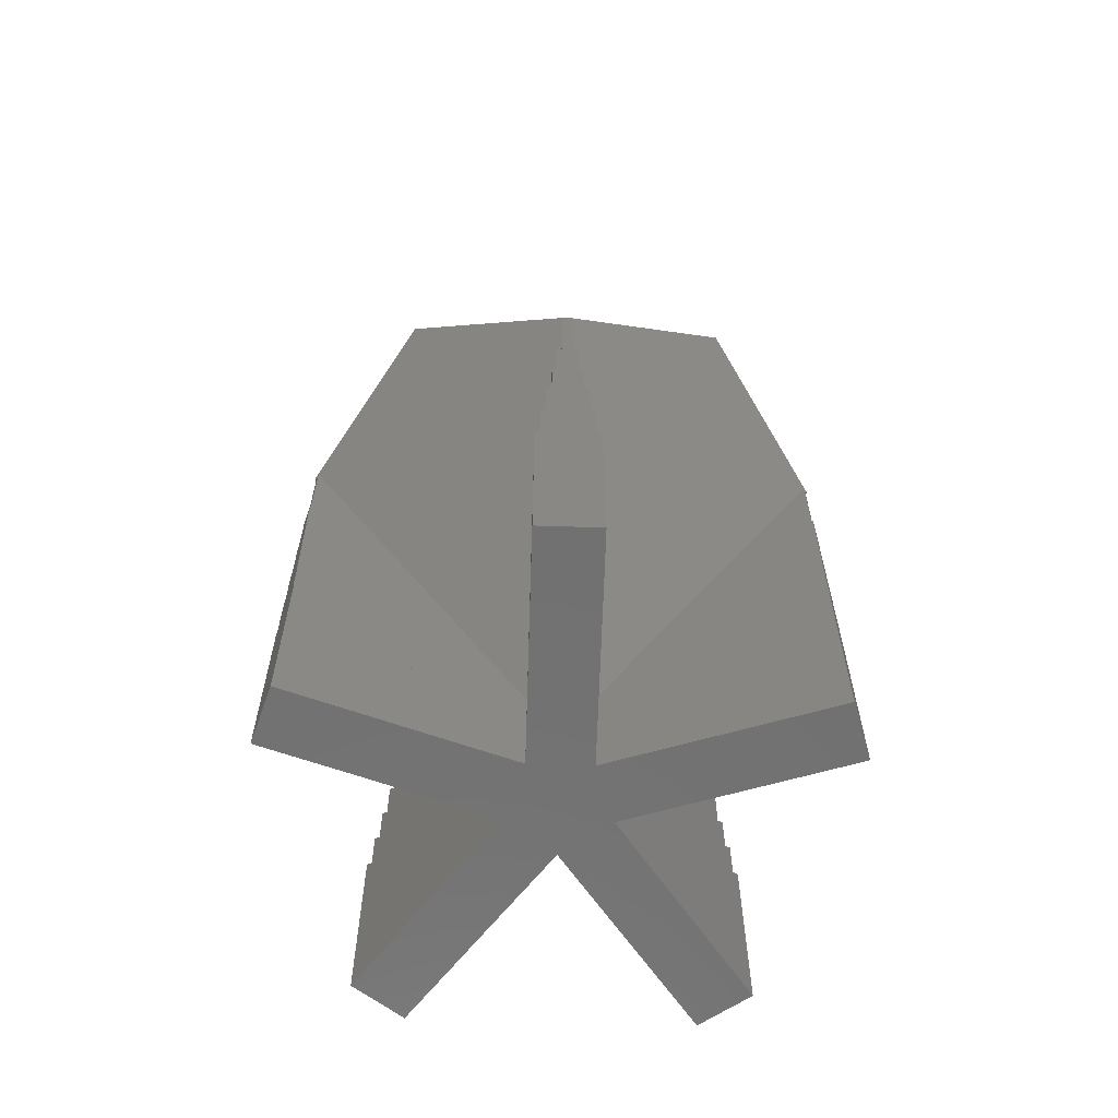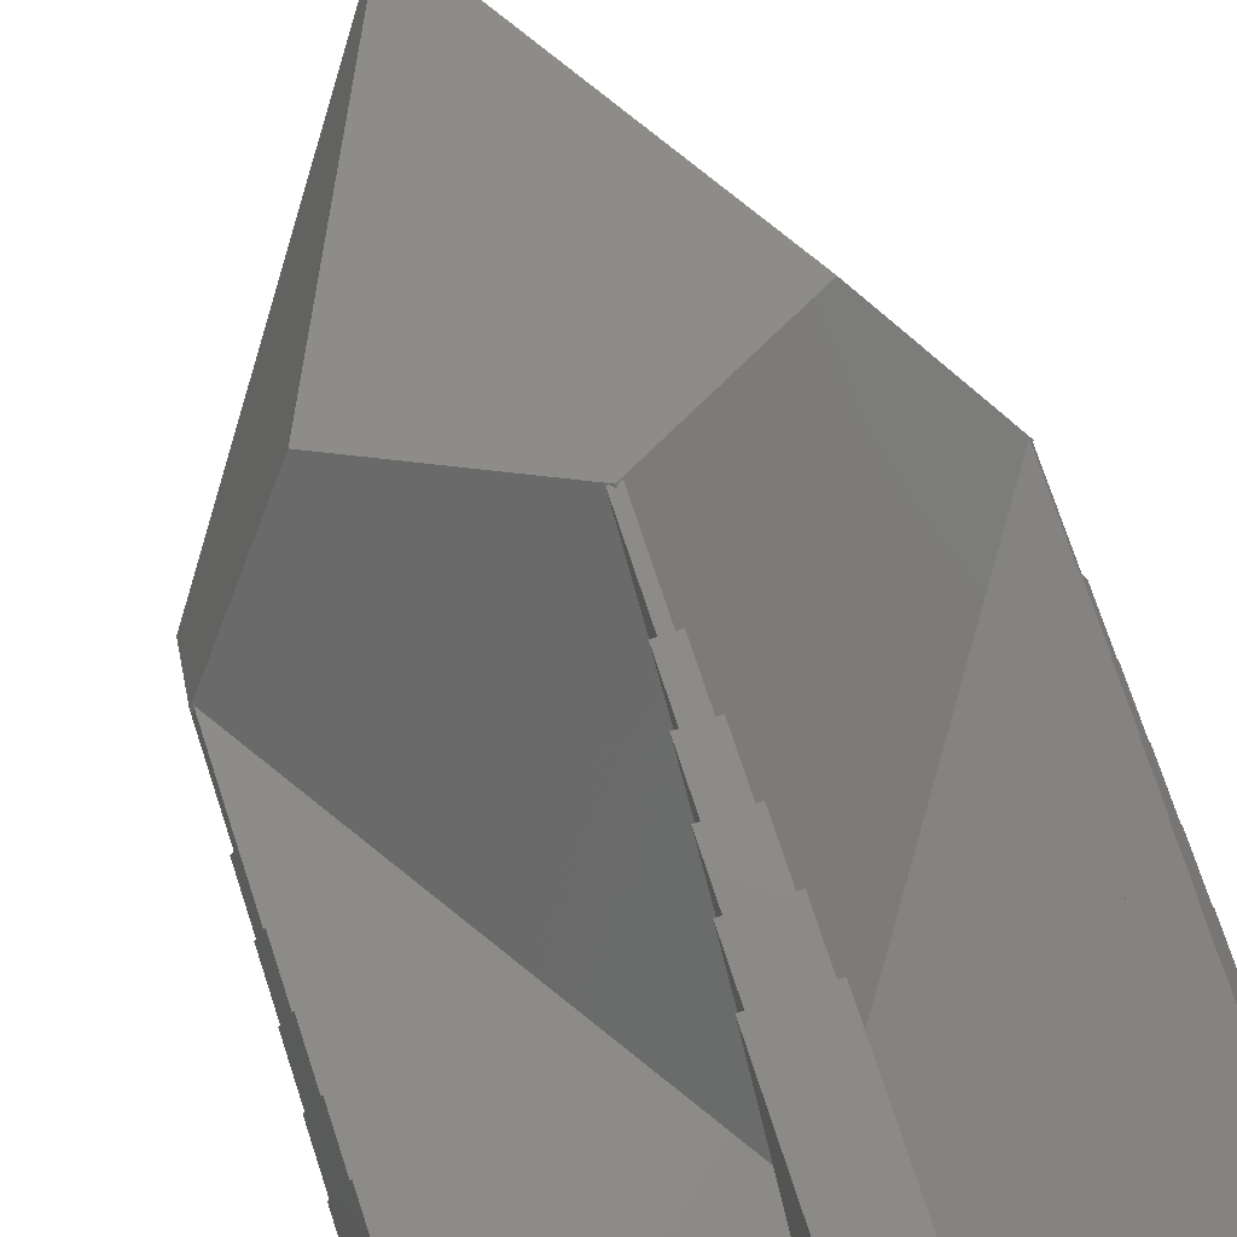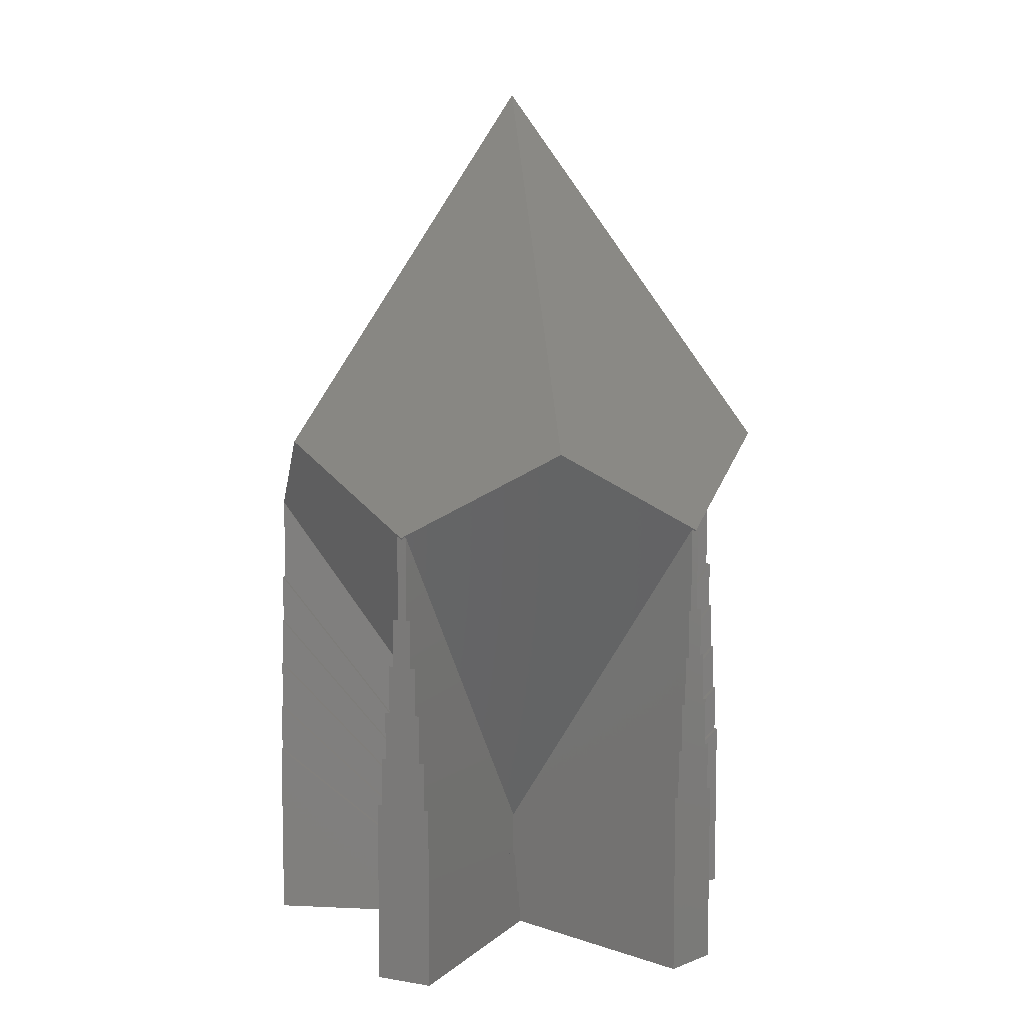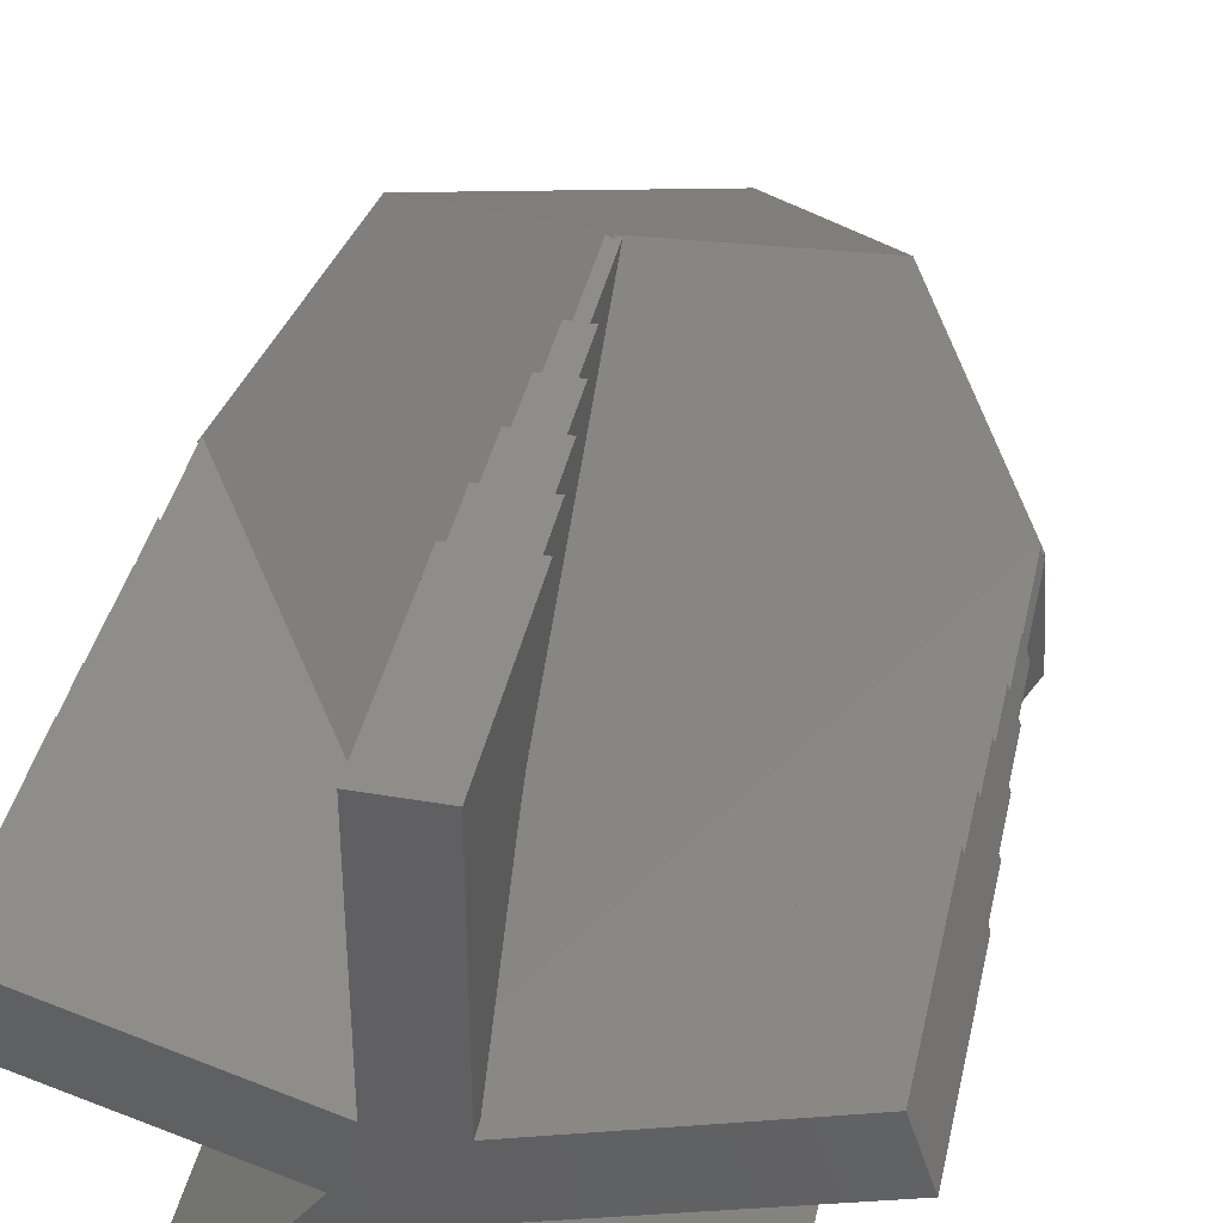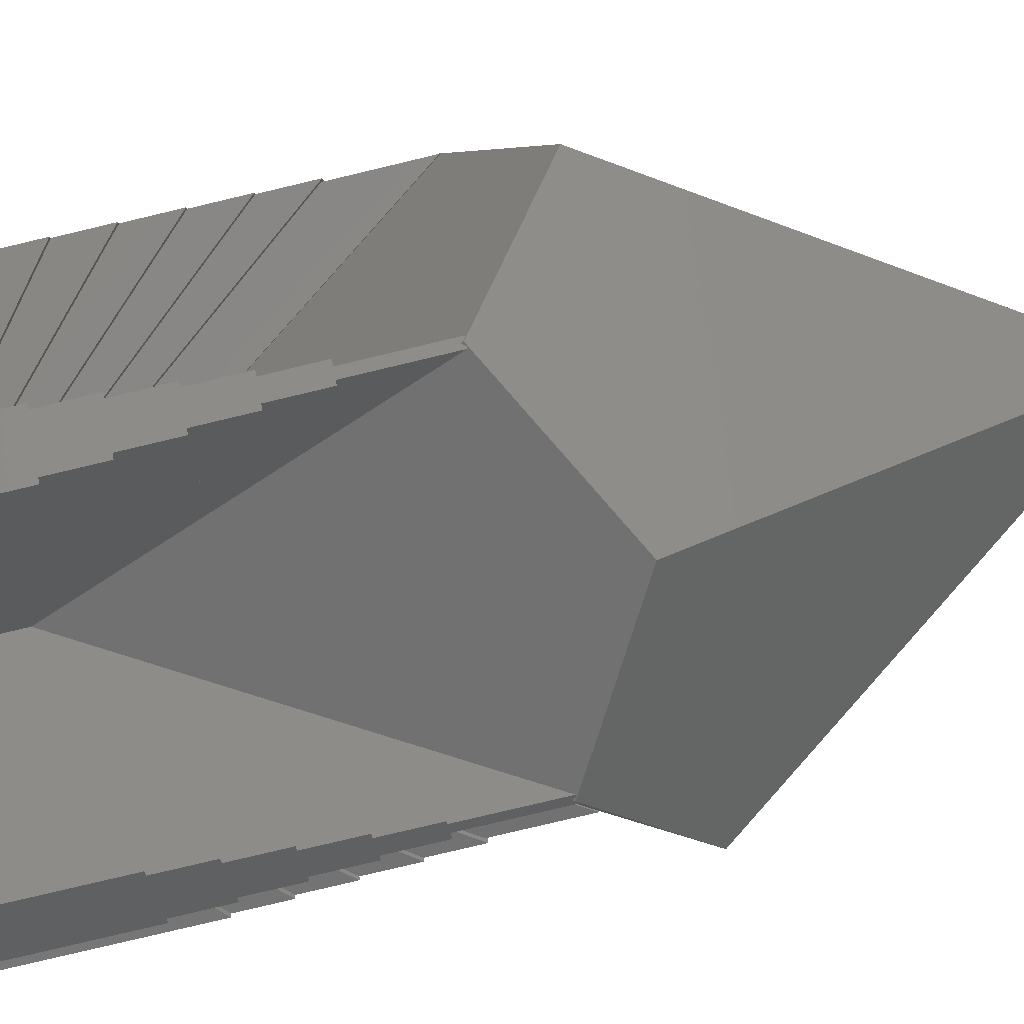
<metadata>
{"format":"stl","ext":"stl","renderer":"f3d","projection":"perspective","resolution":1024,"background":"white","views":[{"elev":-63.1,"azim":34.2,"up":"+Z"},{"elev":75.8,"azim":161.7,"up":"+Y"},{"elev":7.8,"azim":-10.7,"up":"+Z"},{"elev":39.6,"azim":-167.9,"up":"+Y"},{"elev":-78.8,"azim":-76.6,"up":"+Y"}]}
</metadata>
<code>
# stl→obj: 240 verts, 484 faces
v 5.645e-08 -3.303e-08 28.15
v -5.645e-08 -3.303e-08 28.15
v 0 -5.137e-08 28.15
v 2.902 3.994 21.23
v -2.902 3.994 21.23
v 1.589 7.511 15.14
v 4.718 6.494 16.9
v -1.589 7.511 15.14
v -4.718 6.494 16.9
v 0 8.027 14.25
v 1.589 -7.511 16.01
v 4.125e-07 -0.2315 3.401
v 4.615 -6.511 14.28
v -1.589 -7.511 16.01
v 0 -8.027 16.9
v -4.615 -6.511 14.28
v -4.718 -6.494 14.25
v -4.691 -6.456 14.18
v 4.718 -6.494 14.25
v 4.691 -6.456 14.18
v -7.634 0.8101 15.14
v -7.634 2.48 14.25
v -7.634 -0.8101 16.01
v -4.695 -1.526 21.23
v -7.634 -2.48 16.9
v 4.766 -6.401 14.28
v 7.634 -0.8101 16.01
v 7.634 -2.48 16.9
v 2.98 -3.914 10
v 7.634 0.8101 15.14
v 7.634 2.48 14.25
v 7.619 2.377 14.28
v 7.59 2.466 14.18
v 0.2202 -0.07154 3.401
v 7.561 2.555 14.28
v 4.644 1.625 10
v 0.09371 7.98 14.28
v 0.1361 0.1873 3.401
v 0 7.98 14.18
v 4.695 -1.526 21.23
v -0.09371 7.98 14.28
v -4.644 1.625 10
v -0.1361 0.1873 3.401
v -7.561 2.555 14.28
v -7.59 2.466 14.18
v -7.619 2.377 14.28
v -2.98 -3.914 10
v -0.2202 -0.07154 3.401
v -4.766 -6.401 14.28
v 7.543 2.609 11.62
v 0.15 0.2065 3.428
v 7.543 2.609 14.28
v 0.15 0.2065 1.762
v 7.636 2.323 14.28
v 7.636 2.323 11.62
v 0.2427 -0.07886 3.428
v 0.2427 -0.07886 1.762
v -0.15 0.2065 3.428
v -0.15 7.98 11.62
v -0.15 0.2065 1.762
v -0.15 7.98 14.28
v 0.15 7.98 14.28
v 0.15 7.98 11.62
v -7.636 2.323 11.62
v -0.2427 -0.07886 3.428
v -7.636 2.323 14.28
v -0.2427 -0.07886 1.762
v -7.543 2.609 14.28
v -7.543 2.609 11.62
v -4.569 -6.544 14.28
v -4.104e-07 -0.2552 3.428
v 4.142e-07 -0.2552 3.428
v -4.569 -6.544 11.62
v -4.104e-07 -0.2552 1.762
v -4.812 -6.368 11.62
v -4.812 -6.368 14.28
v 4.812 -6.368 14.28
v 4.812 -6.368 11.62
v 4.569 -6.544 14.28
v 4.569 -6.544 11.62
v -1.975e-17 -0.2552 1.762
v 7.537 2.764 10.18
v 0.3 0.4129 2.024
v 7.537 2.764 11.68
v 0.3 0.4129 1.472
v 7.723 2.194 11.68
v 7.491 2.907 10.18
v 7.491 2.907 8.678
v 7.444 3.05 8.678
v 7.444 3.05 7.178
v 7.398 3.192 7.178
v 7.398 3.192 5.678
v 7.352 3.335 0
v 7.352 3.335 5.678
v 7.862 1.766 5.678
v 7.815 1.908 7.178
v 7.769 2.051 8.678
v 7.723 2.194 10.18
v 7.769 2.051 10.18
v 7.815 1.908 8.678
v 7.862 1.766 7.178
v 7.908 1.623 0
v 7.908 1.623 5.678
v 0.4854 -0.1577 2.024
v 0.4854 -0.1577 1.472
v 0.45 0.6194 1.709
v 0.45 0.6194 1.131
v 0.7281 -0.2366 1.709
v 0.7281 -0.2366 1.131
v 0.6 0.8258 1.342
v 0.6 0.8258 0.7389
v 0.9708 -0.3154 1.342
v 0.9708 -0.3154 0.7389
v 0.75 1.032 0.9236
v 0.75 1.032 0.2949
v 1.214 -0.3943 0.9236
v 1.214 -0.3943 0.2949
v 0.9 1.239 0.4539
v 0.9 1.239 0
v 1.456 -0.4732 0.4539
v 1.456 -0.4732 0
v -0.3 0.4129 2.024
v -0.3 8.022 10.18
v -0.3 0.4129 1.472
v -0.3 8.022 11.68
v 0.9 8.022 0
v 0.75 8.022 5.678
v 0.9 8.022 5.678
v -0.75 8.022 5.678
v -0.9 8.022 0
v -0.9 8.022 5.678
v 0.6 8.022 7.178
v 0.75 8.022 7.178
v -0.6 8.022 7.178
v -0.75 8.022 7.178
v 0.45 8.022 8.678
v 0.6 8.022 8.678
v -0.45 8.022 8.678
v -0.6 8.022 8.678
v 0.3 8.022 10.18
v 0.45 8.022 10.18
v -0.45 8.022 10.18
v 0.3 8.022 11.68
v -0.45 0.6194 1.709
v -0.45 0.6194 1.131
v -0.6 0.8258 1.342
v -0.6 0.8258 0.7389
v -0.75 1.032 0.9236
v -0.75 1.032 0.2949
v -0.9 1.239 0.4539
v -0.9 1.239 0
v -7.723 2.194 10.18
v -0.4854 -0.1577 2.024
v -7.723 2.194 11.68
v -0.4854 -0.1577 1.472
v -7.352 3.335 0
v -7.398 3.192 5.678
v -7.352 3.335 5.678
v -7.444 3.05 7.178
v -7.398 3.192 7.178
v -7.862 1.766 5.678
v -7.491 2.907 8.678
v -7.444 3.05 8.678
v -7.537 2.764 10.18
v -7.491 2.907 10.18
v -7.815 1.908 7.178
v -7.537 2.764 11.68
v -7.769 2.051 8.678
v -7.908 1.623 0
v -7.908 1.623 5.678
v -7.769 2.051 10.18
v -7.815 1.908 8.678
v -7.862 1.766 7.178
v -0.7281 -0.2366 1.709
v -0.7281 -0.2366 1.131
v -0.9708 -0.3154 1.342
v -0.9708 -0.3154 0.7389
v -1.214 -0.3943 0.9236
v -1.214 -0.3943 0.2949
v -1.456 -0.4732 0.4539
v -1.456 -0.4732 0
v -4.473 -6.667 10.18
v 3.872e-19 -0.5104 2.024
v -4.473 -6.667 11.68
v -3.95e-17 -0.5104 1.472
v 3.872e-19 -0.5104 1.472
v -5.444 -5.961 0
v -5.322 -6.049 5.678
v -5.444 -5.961 5.678
v -4.109 -6.931 5.678
v -3.987 -7.019 0
v -3.987 -7.019 5.678
v -5.201 -6.138 7.178
v -5.322 -6.049 7.178
v -4.23 -6.843 7.178
v -4.109 -6.931 7.178
v -5.08 -6.226 8.678
v -5.201 -6.138 8.678
v -4.351 -6.755 8.678
v -4.23 -6.843 8.678
v -4.958 -6.314 10.18
v -5.08 -6.226 10.18
v -4.351 -6.755 10.18
v -4.958 -6.314 11.68
v -3.95e-17 -0.5104 2.024
v 5.809e-19 -0.7656 1.709
v -5.925e-17 -0.7656 1.131
v 5.809e-19 -0.7656 1.131
v -5.925e-17 -0.7656 1.709
v 7.745e-19 -1.021 1.342
v -7.9e-17 -1.021 0.7389
v 7.745e-19 -1.021 0.7389
v -7.9e-17 -1.021 1.342
v 9.681e-19 -1.276 0.9236
v -9.875e-17 -1.276 0.2949
v 9.681e-19 -1.276 0.2949
v -9.875e-17 -1.276 0.9236
v 1.162e-18 -1.531 0.4539
v 1.162e-18 -1.531 0
v -1.185e-16 -1.531 0.4539
v 4.958 -6.314 10.18
v 4.958 -6.314 11.68
v 3.987 -7.019 0
v 4.109 -6.931 5.678
v 3.987 -7.019 5.678
v 5.322 -6.049 5.678
v 5.444 -5.961 0
v 5.444 -5.961 5.678
v 4.23 -6.843 7.178
v 4.109 -6.931 7.178
v 5.201 -6.138 7.178
v 5.322 -6.049 7.178
v 4.351 -6.755 8.678
v 4.23 -6.843 8.678
v 5.08 -6.226 8.678
v 5.201 -6.138 8.678
v 4.473 -6.667 10.18
v 4.351 -6.755 10.18
v 5.08 -6.226 10.18
v 4.473 -6.667 11.68
f 1 2 3
f 4 2 1
f 4 5 2
f 6 4 7
f 4 6 5
f 8 5 6
f 5 8 9
f 8 6 10
f 11 12 13
f 14 11 15
f 14 16 11
f 17 16 14
f 16 17 18
f 12 11 16
f 13 19 11
f 19 13 20
f 21 9 22
f 9 21 5
f 5 21 23
f 24 5 23
f 5 24 2
f 24 23 25
f 26 27 28
f 27 29 30
f 27 26 29
f 26 19 20
f 19 26 28
f 31 32 33
f 30 32 31
f 29 32 30
f 32 29 34
f 25 14 24
f 14 25 17
f 24 3 2
f 24 15 3
f 15 24 14
f 7 35 6
f 31 35 7
f 35 31 33
f 6 35 36
f 36 37 6
f 37 36 38
f 37 10 6
f 10 37 39
f 11 28 40
f 28 11 19
f 3 40 1
f 15 40 3
f 40 15 11
f 10 41 8
f 41 10 39
f 41 42 8
f 42 41 43
f 8 42 44
f 44 9 8
f 44 22 9
f 22 44 45
f 30 7 4
f 7 30 31
f 30 4 27
f 40 4 1
f 4 40 27
f 27 40 28
f 46 22 45
f 46 21 22
f 47 46 48
f 46 47 21
f 47 23 21
f 49 23 47
f 23 49 25
f 49 17 25
f 17 49 18
f 50 51 52
f 53 51 50
f 51 53 53
f 33 52 35
f 52 33 50
f 54 33 32
f 33 54 55
f 33 55 50
f 52 36 35
f 51 36 52
f 51 36 51
f 36 51 38
f 56 32 34
f 56 32 56
f 32 56 54
f 56 55 54
f 56 57 55
f 58 59 60
f 59 58 61
f 62 39 37
f 39 62 63
f 39 61 41
f 59 39 63
f 39 59 61
f 58 41 61
f 58 41 58
f 41 58 43
f 37 51 62
f 51 37 38
f 62 51 63
f 51 62 51
f 63 51 53
f 64 65 66
f 65 64 67
f 68 58 69
f 58 68 58
f 69 58 60
f 45 68 69
f 68 45 44
f 64 45 69
f 66 45 64
f 45 66 46
f 65 46 66
f 46 65 48
f 42 68 44
f 42 58 68
f 58 42 43
f 70 71 72
f 73 71 70
f 71 73 74
f 75 65 67
f 65 75 76
f 76 18 49
f 18 76 75
f 18 70 16
f 73 18 75
f 18 73 70
f 72 16 70
f 16 72 12
f 47 76 49
f 47 65 76
f 65 47 48
f 77 56 56
f 78 56 77
f 56 78 57
f 79 20 13
f 20 79 80
f 20 77 26
f 78 20 80
f 20 78 77
f 77 29 26
f 56 29 77
f 29 56 34
f 72 79 13
f 79 72 71
f 72 13 12
f 81 71 74
f 80 71 81
f 71 80 79
f 82 83 84
f 83 82 85
f 84 86 82
f 87 82 88
f 89 88 90
f 91 90 92
f 92 93 94
f 95 92 90
f 96 90 88
f 97 88 82
f 98 82 86
f 97 82 98
f 97 98 99
f 88 97 96
f 96 97 100
f 90 96 95
f 95 96 101
f 92 95 93
f 102 95 103
f 95 102 93
f 83 50 84
f 50 83 53
f 86 50 55
f 50 86 84
f 104 55 57
f 55 104 86
f 104 98 86
f 98 104 105
f 88 106 87
f 106 88 107
f 106 82 87
f 82 106 85
f 108 98 105
f 98 108 99
f 108 97 99
f 97 108 109
f 90 110 89
f 110 90 111
f 110 88 89
f 88 110 107
f 97 112 100
f 112 97 109
f 112 96 100
f 96 112 113
f 92 114 91
f 114 92 115
f 114 90 91
f 90 114 111
f 96 116 101
f 116 96 113
f 116 95 101
f 95 116 117
f 93 118 94
f 118 93 119
f 118 92 94
f 92 118 115
f 95 120 103
f 120 95 117
f 102 120 121
f 120 102 103
f 122 123 124
f 123 122 125
f 126 127 128
f 127 126 129
f 130 129 126
f 129 130 131
f 127 132 133
f 132 127 134
f 129 134 127
f 134 129 135
f 132 136 137
f 136 132 138
f 134 138 132
f 138 134 139
f 136 140 141
f 140 136 123
f 138 123 136
f 123 138 142
f 140 125 143
f 125 140 123
f 125 59 143
f 122 59 125
f 59 122 60
f 63 143 59
f 63 83 143
f 53 83 63
f 83 53 53
f 83 140 143
f 140 83 85
f 144 138 145
f 138 144 142
f 144 123 142
f 123 144 124
f 140 106 141
f 106 140 85
f 106 136 141
f 136 106 107
f 146 134 147
f 134 146 139
f 146 138 139
f 138 146 145
f 136 110 137
f 110 136 107
f 110 132 137
f 132 110 111
f 148 129 149
f 129 148 135
f 148 134 135
f 134 148 147
f 132 114 133
f 114 132 111
f 114 127 133
f 127 114 115
f 150 130 151
f 130 150 131
f 150 129 131
f 129 150 149
f 127 118 128
f 118 127 115
f 118 126 128
f 126 118 119
f 152 153 154
f 153 152 155
f 156 157 158
f 157 159 160
f 161 157 156
f 159 162 163
f 157 161 159
f 162 164 165
f 166 159 161
f 164 152 167
f 168 162 166
f 164 168 152
f 162 168 164
f 159 166 162
f 169 161 156
f 161 169 170
f 167 152 154
f 152 168 171
f 168 166 172
f 166 161 173
f 154 69 167
f 69 154 64
f 153 64 154
f 64 153 67
f 69 122 167
f 60 122 69
f 122 164 167
f 164 122 124
f 168 174 171
f 174 168 175
f 174 152 171
f 152 174 155
f 164 144 165
f 144 164 124
f 144 162 165
f 162 144 145
f 166 176 172
f 176 166 177
f 168 176 175
f 176 168 172
f 162 146 163
f 146 162 145
f 146 159 163
f 159 146 147
f 161 178 173
f 178 161 179
f 166 178 177
f 178 166 173
f 159 148 160
f 148 159 147
f 148 157 160
f 157 148 149
f 169 180 170
f 180 169 181
f 161 180 179
f 180 161 170
f 157 150 158
f 150 157 149
f 156 150 151
f 150 156 158
f 182 183 184
f 183 182 185
f 185 186 183
f 187 188 189
f 188 187 190
f 191 190 187
f 190 191 192
f 188 193 194
f 193 188 195
f 190 195 188
f 195 190 196
f 193 197 198
f 197 193 199
f 195 199 193
f 199 195 200
f 197 201 202
f 201 197 182
f 199 182 197
f 182 199 203
f 201 184 204
f 184 201 182
f 75 184 73
f 205 184 183
f 184 205 73
f 74 205 81
f 205 74 73
f 184 75 204
f 75 153 204
f 153 75 67
f 201 153 155
f 153 201 204
f 199 206 203
f 206 199 207
f 206 207 208
f 182 209 185
f 209 182 203
f 206 209 203
f 174 201 155
f 201 174 202
f 197 174 175
f 174 197 202
f 195 210 200
f 210 195 211
f 211 212 210
f 199 213 207
f 213 199 200
f 210 213 200
f 176 197 175
f 197 176 198
f 193 176 177
f 176 193 198
f 190 214 196
f 214 190 215
f 215 216 214
f 195 217 211
f 217 195 196
f 214 217 196
f 178 193 177
f 193 178 194
f 188 178 179
f 178 188 194
f 191 218 192
f 218 191 219
f 190 220 215
f 220 190 192
f 218 220 192
f 180 188 179
f 188 180 189
f 187 180 181
f 180 187 189
f 221 104 222
f 104 221 105
f 223 224 225
f 224 223 226
f 227 226 223
f 226 227 228
f 224 229 230
f 229 224 231
f 226 231 224
f 231 226 232
f 229 233 234
f 233 229 235
f 231 235 229
f 235 231 236
f 233 237 238
f 237 233 221
f 235 221 233
f 221 235 239
f 237 222 240
f 222 237 221
f 222 78 240
f 104 78 222
f 104 57 78
f 80 240 78
f 80 205 240
f 205 80 81
f 237 205 186
f 205 237 240
f 205 183 186
f 235 108 239
f 108 235 109
f 108 221 239
f 221 108 105
f 209 237 186
f 209 186 185
f 237 209 238
f 233 209 208
f 209 233 238
f 208 209 206
f 231 112 236
f 112 231 113
f 112 235 236
f 235 112 109
f 213 233 208
f 213 208 207
f 233 213 234
f 229 213 212
f 213 229 234
f 212 213 210
f 226 116 232
f 116 226 117
f 116 231 232
f 231 116 113
f 217 229 212
f 217 212 211
f 229 217 230
f 224 217 216
f 217 224 230
f 216 217 214
f 227 120 228
f 120 227 121
f 120 226 228
f 226 120 117
f 220 224 216
f 220 216 215
f 224 220 225
f 223 220 219
f 220 223 225
f 220 218 219
f 219 181 151
f 191 181 219
f 181 191 187
f 223 121 227
f 219 121 223
f 219 119 121
f 151 119 219
f 119 151 126
f 126 151 130
f 121 93 102
f 93 121 119
f 181 156 151
f 156 181 169

</code>
